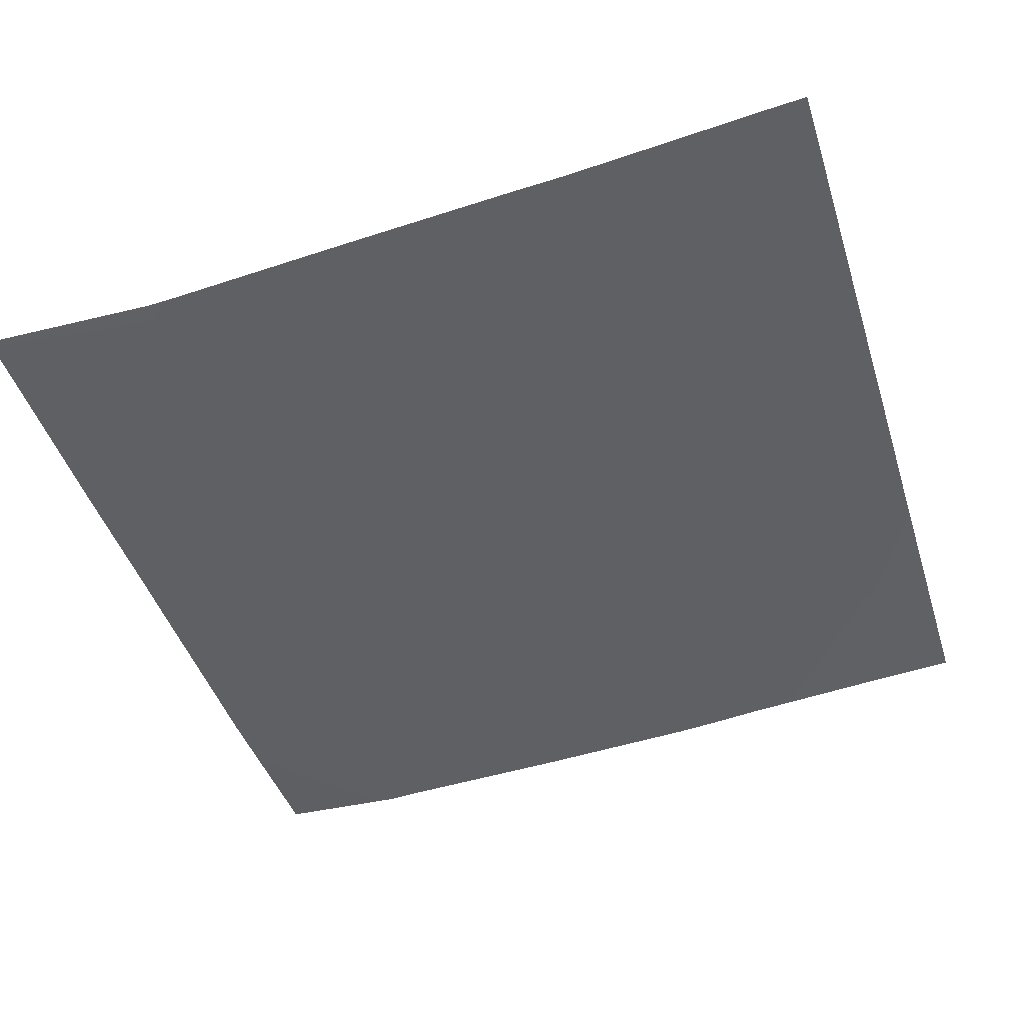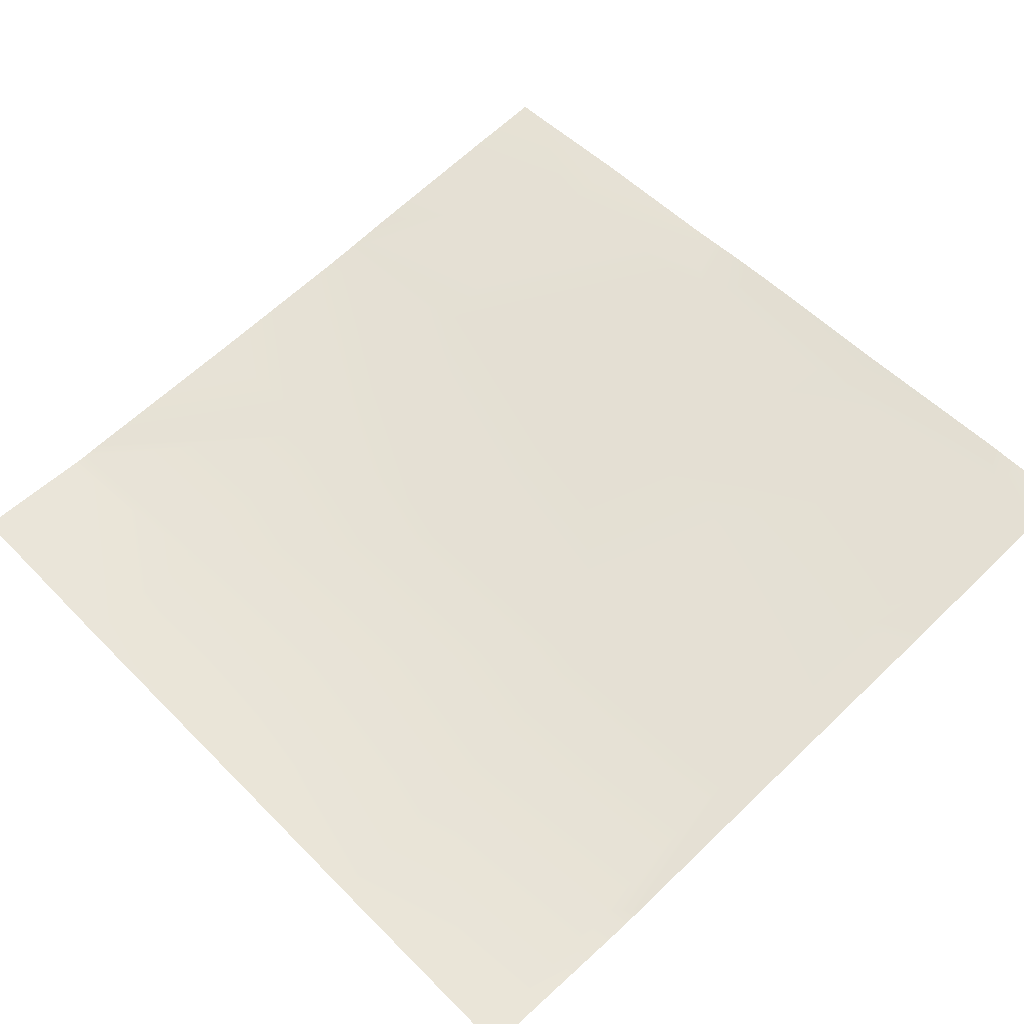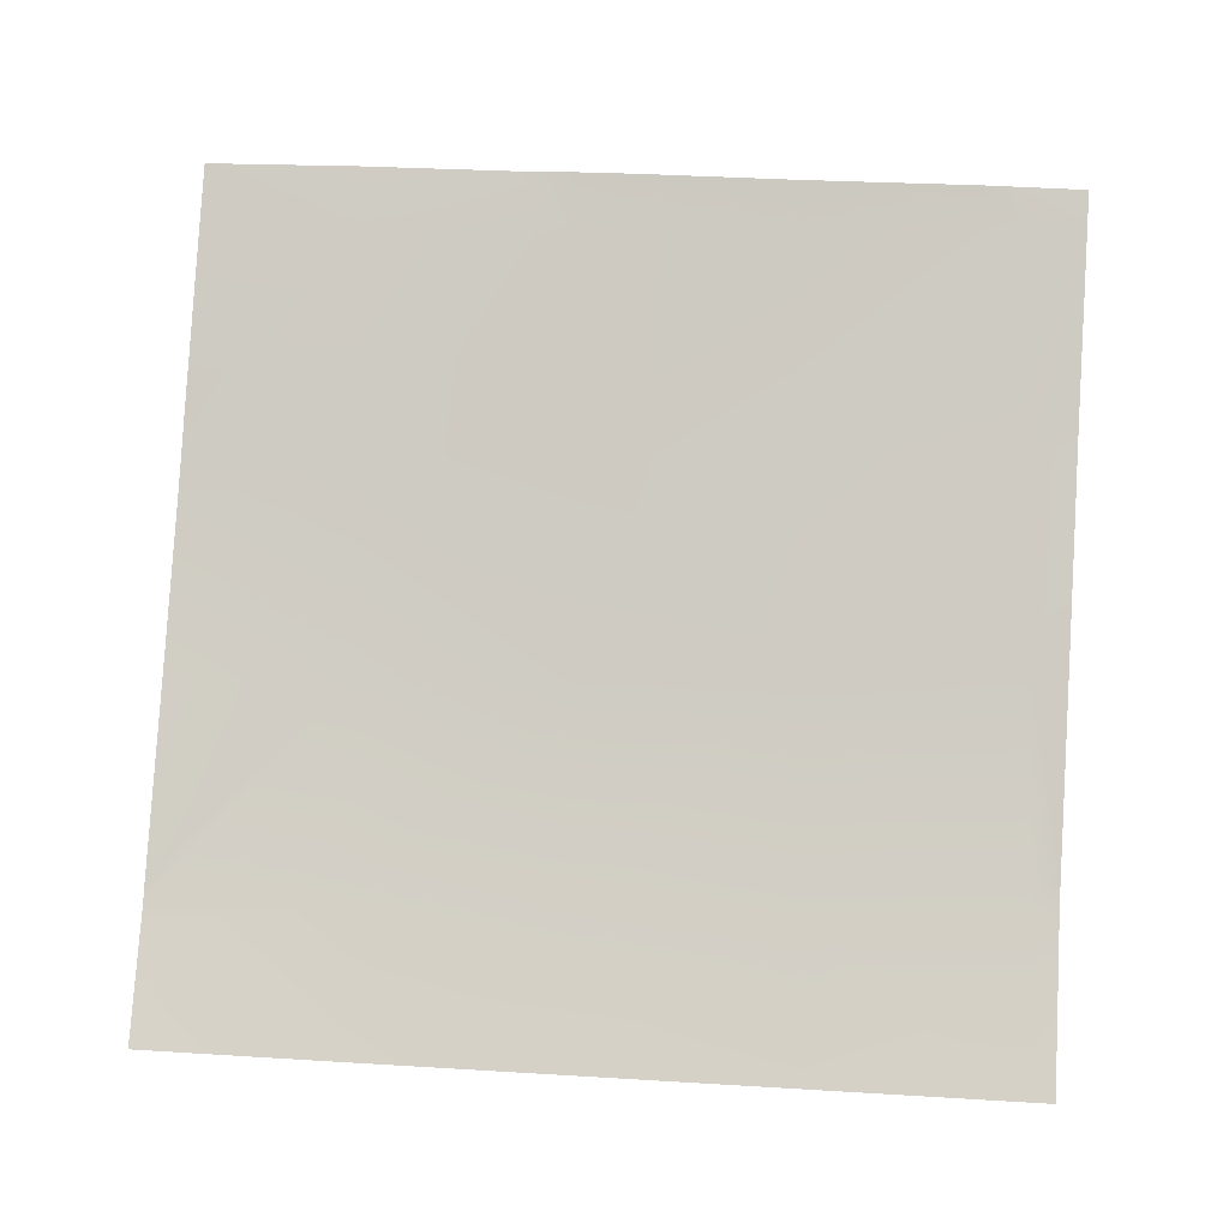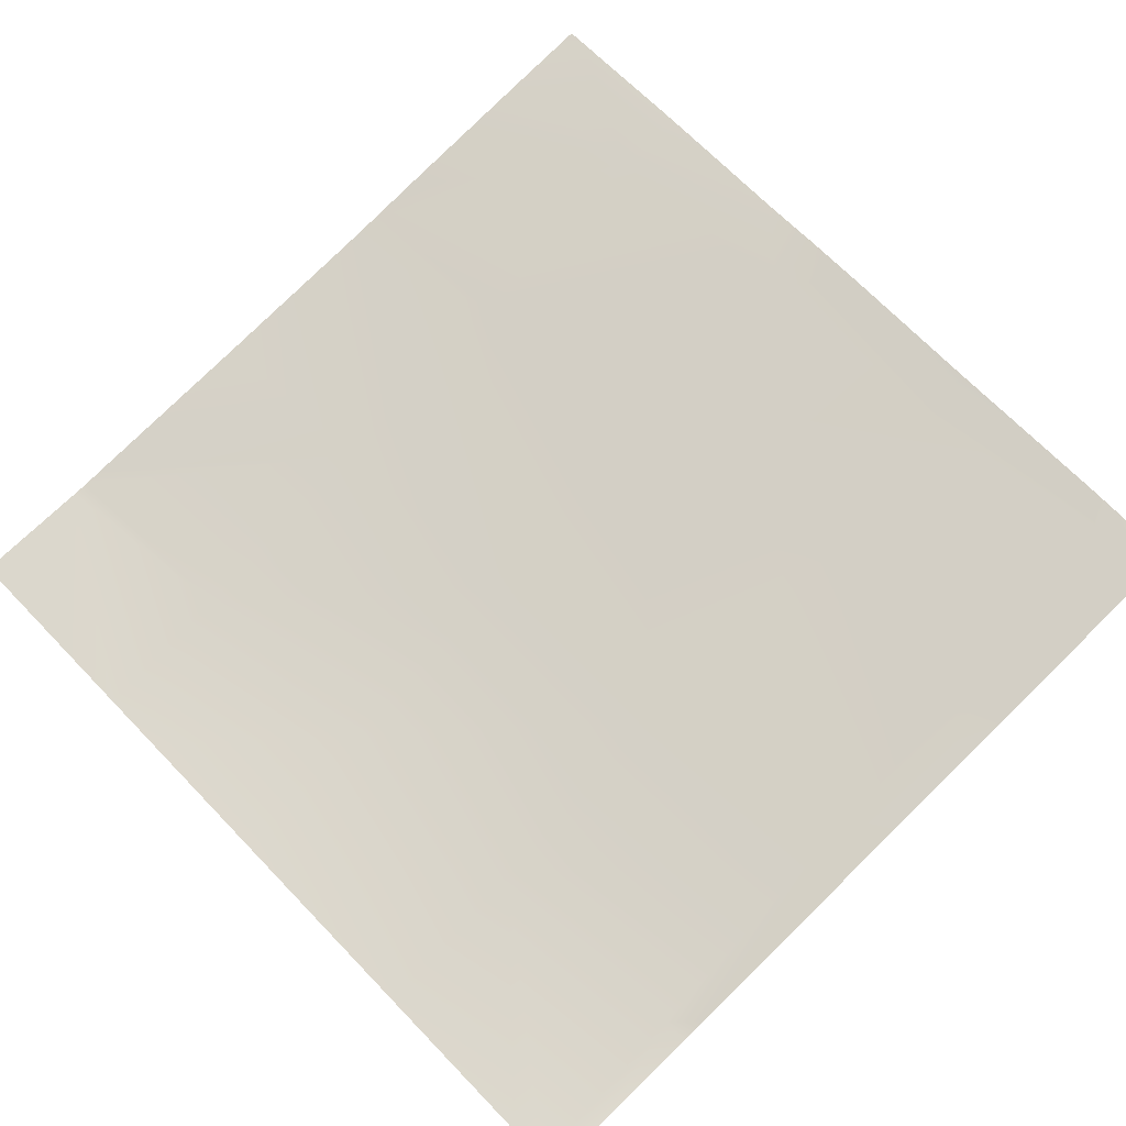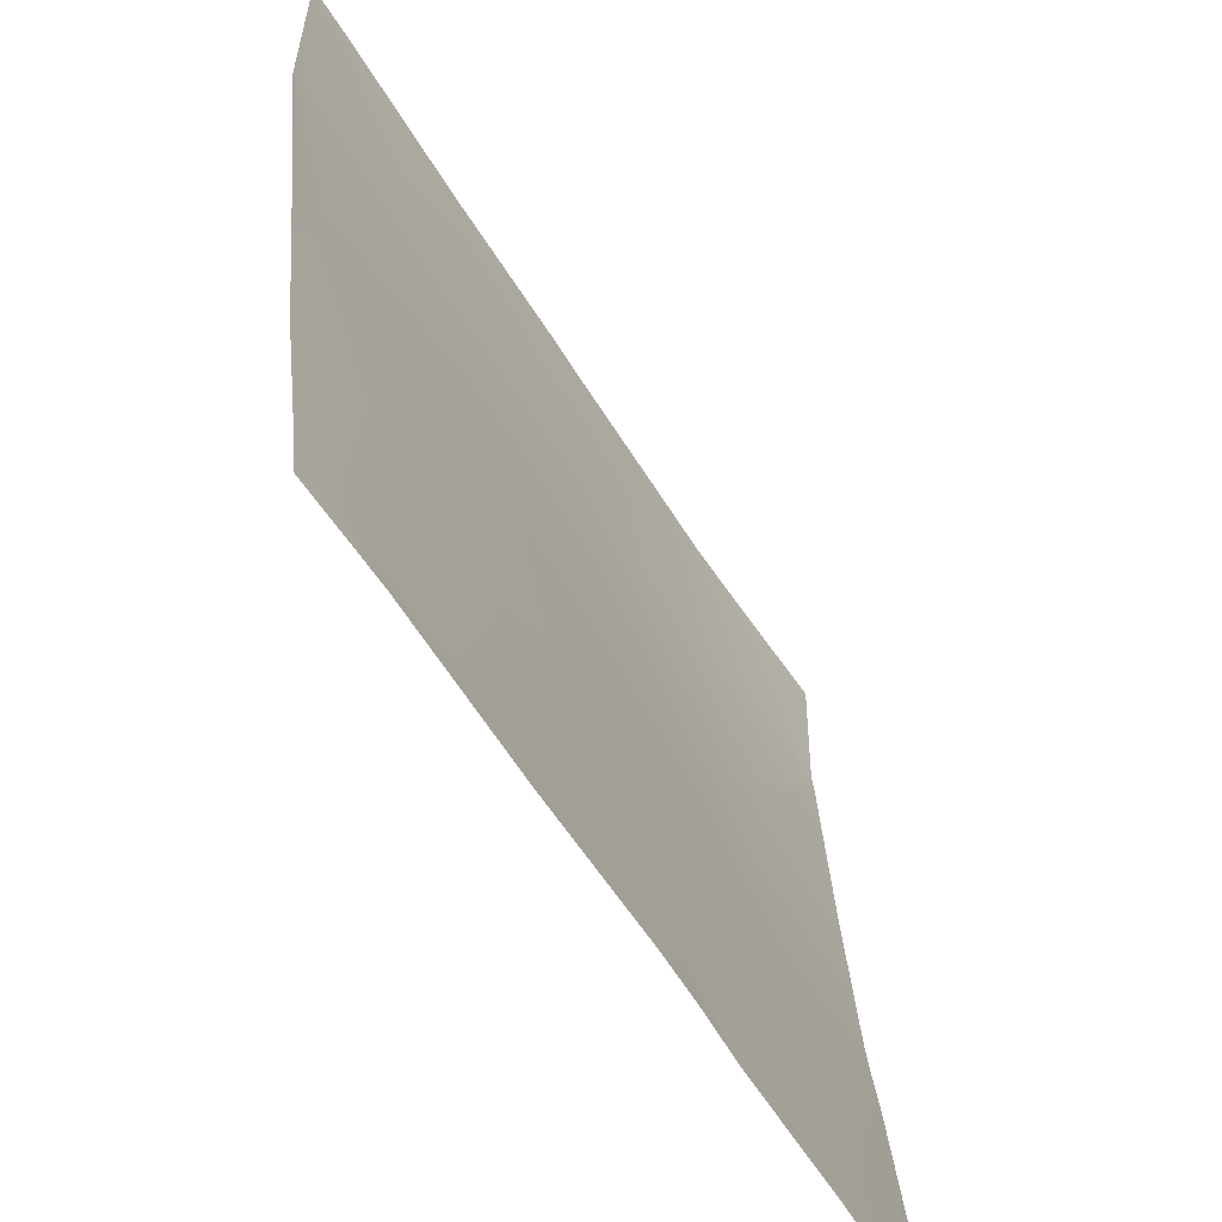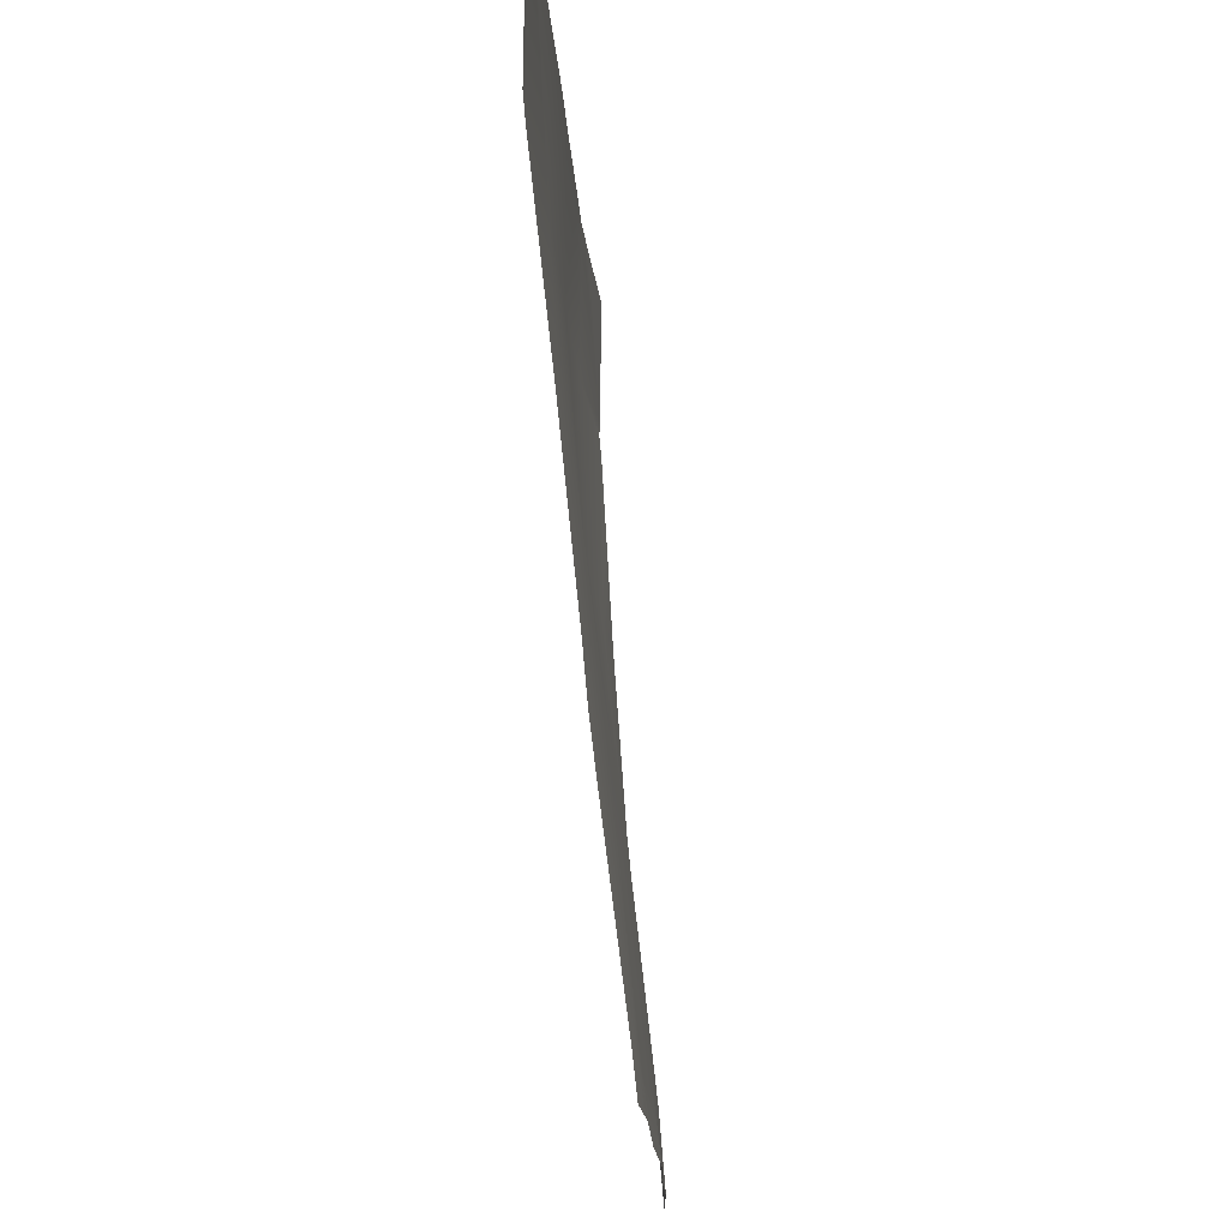
<metadata>
{"format":"obj","ext":"obj","renderer":"f3d","projection":"perspective","resolution":1024,"background":"white","views":[{"elev":-41.3,"azim":107.2,"up":"+Y"},{"elev":59.0,"azim":46.6,"up":"+Y"},{"elev":77.8,"azim":3.4,"up":"+Y"},{"elev":74.3,"azim":45.9,"up":"+Y"},{"elev":-56.0,"azim":123.7,"up":"+Z"},{"elev":-15.4,"azim":95.8,"up":"+Z"}]}
</metadata>
<code>
v 48 3.557 -96
v 48 3.523 -95.62
v 48.34 3.587 -96
v 50.94 3.726 -94.66
v 50.87 3.828 -96
v 48 3.432 -94.51
v 54.87 4.125 -96
v 54.93 3.992 -94.88
v 55.94 4.205 -96
v 53.68 4.004 -96
v 48 3.026 -90.51
v 51.15 3.265 -90.67
v 48 3.132 -91.4
v 55.14 3.529 -90.89
v 58.92 4.212 -95.09
v 55.35 3.032 -86.9
v 48 2.944 -89.7
v 51.36 2.874 -86.68
v 62.87 4.591 -96
v 62.13 4.565 -96
v 62.91 4.514 -95.3
v 59.13 3.808 -91.1
v 58.87 4.344 -96
v 63.12 4.005 -91.31
v 64 4.157 -92.29
v 64 4.043 -91.36
v 64 4.553 -95.36
v 64 3.967 -90.51
v 64 4.571 -95.52
v 64 4.624 -96
v 63.33 3.597 -87.32
v 59.34 3.371 -87.11
v 48 2.714 -86.51
v 48 2.501 -82.96
v 51.56 2.514 -82.69
v 55.55 2.733 -82.91
v 48 2.461 -82.51
v 51.71 2.553 -80
v 48 2.466 -82.1
v 50.34 2.531 -80
v 48 2.464 -82.23
v 48 2.5 -80
v 52.94 2.621 -80
v 55.71 2.767 -80
v 59.54 2.979 -83.12
v 56.74 2.831 -80
v 64 3.242 -83.85
v 63.53 3.159 -83.33
v 64 3.636 -87.35
v 64 3.198 -83.35
v 64 3.218 -81.4
v 63.71 3.209 -80
v 64 3.233 -80
v 63.01 3.177 -80
v 59.71 2.97 -80
f 1 2 3
f 3 4 5
f 3 6 4
f 3 2 6
f 7 8 9
f 7 10 8
f 4 11 12
f 4 13 11
f 6 13 4
f 8 12 14
f 12 8 4
f 14 15 8
f 14 12 16
f 10 4 8
f 10 5 4
f 12 17 18
f 12 11 17
f 19 20 21
f 21 15 22
f 23 21 20
f 23 15 21
f 21 22 24
f 22 15 14
f 25 24 26
f 24 27 21
f 24 25 27
f 26 24 28
f 29 21 27
f 29 19 21
f 29 30 19
f 24 22 31
f 15 9 8
f 15 23 9
f 22 14 32
f 33 34 18
f 16 18 35
f 12 18 16
f 16 35 36
f 37 18 34
f 37 35 18
f 33 18 17
f 38 39 40
f 38 41 39
f 41 35 37
f 41 38 35
f 42 40 39
f 43 44 36
f 43 35 38
f 43 36 35
f 32 16 36
f 44 45 36
f 44 46 45
f 32 45 31
f 47 31 48
f 47 49 31
f 28 31 49
f 28 24 31
f 50 48 51
f 51 52 53
f 51 48 52
f 48 31 45
f 31 22 32
f 52 45 54
f 52 48 45
f 46 55 45
f 54 45 55
f 36 45 32
f 32 14 16
f 47 48 50

</code>
